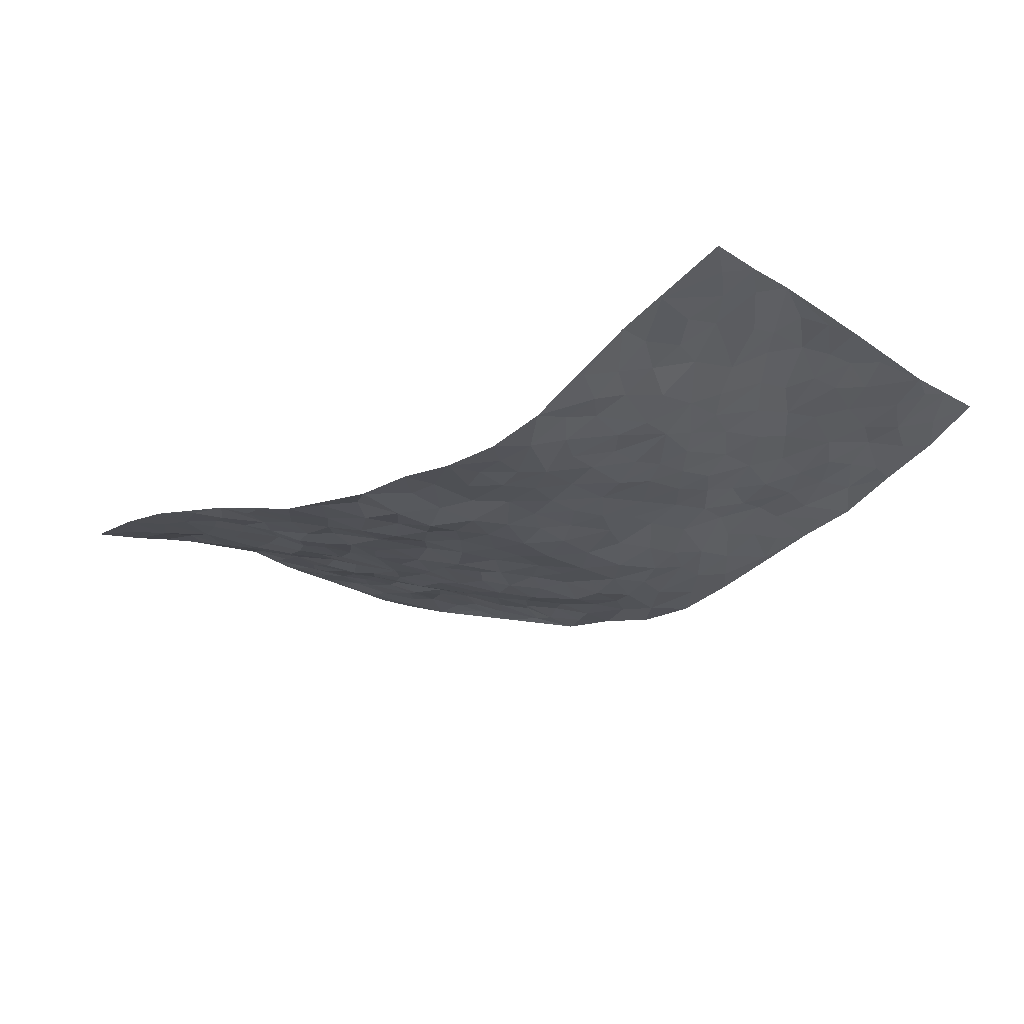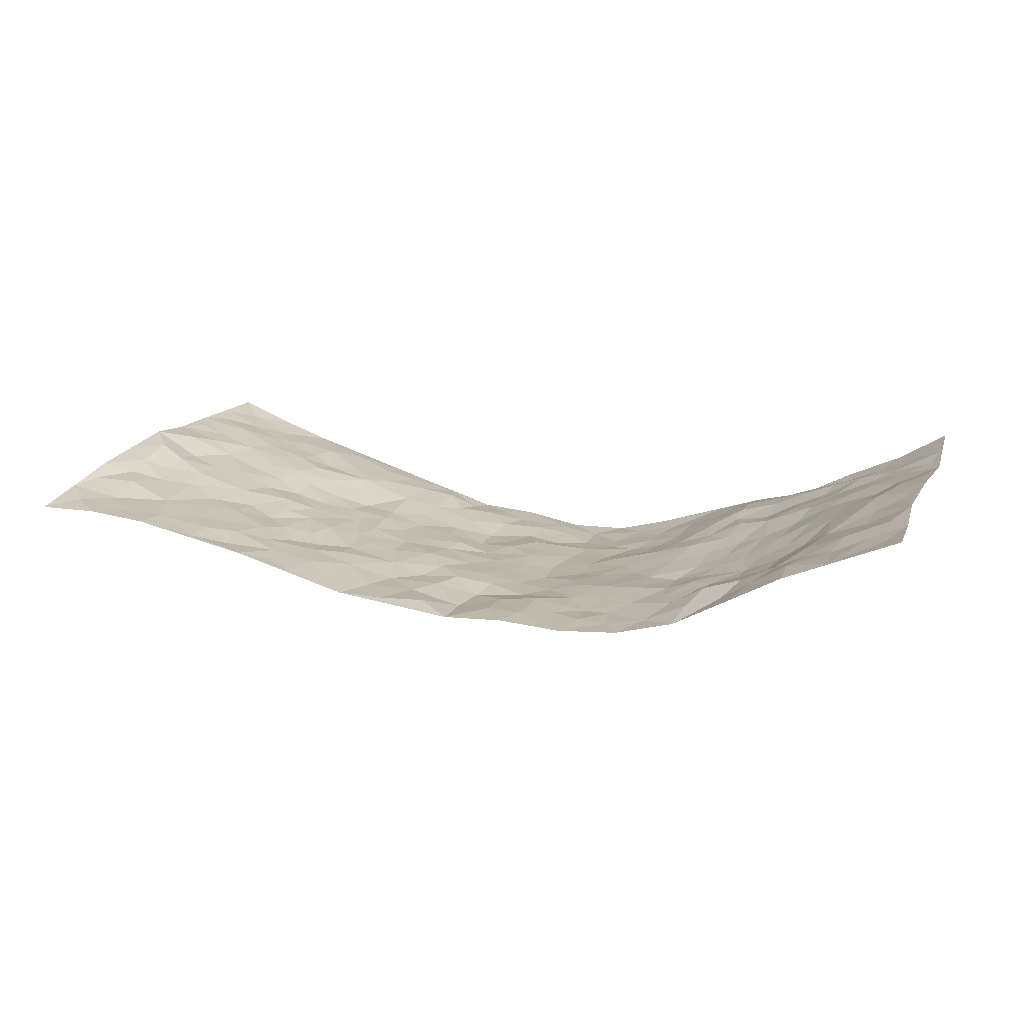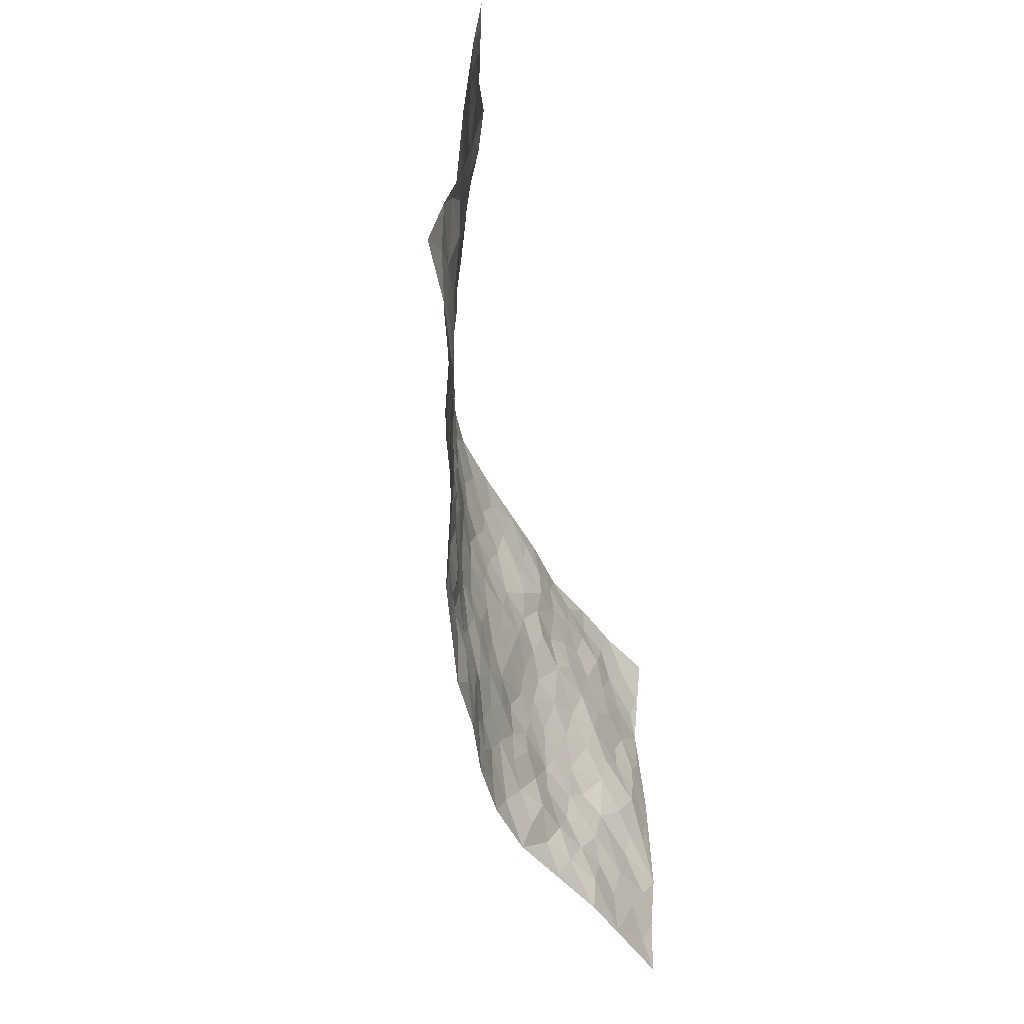
<metadata>
{"format":"obj","ext":"obj","renderer":"f3d","projection":"perspective","resolution":1024,"background":"white","views":[{"elev":-22.0,"azim":41.6,"up":"+Z"},{"elev":13.8,"azim":18.4,"up":"+Z"},{"elev":-52.1,"azim":-78.6,"up":"+Y"}]}
</metadata>
<code>
v -0.9822 0.01184 0.07777
v -0.9573 1.003 0.1526
v 0.9527 -0.0008765 0.1581
v 0.9445 0.9961 0.1794
v -0.7861 0.3964 0.09061
v -0.9581 0.5042 0.1632
v -0.8477 0.3625 0.1037
v 0.001815 -0.00123 -0.08639
v -0.9695 0.2568 0.1305
v -0.91 0.3429 0.1268
v -0.7322 0.005459 0.06537
v -0.9785 0.1354 0.1019
v -0.7054 0.2967 0.05363
v -0.8574 0.008781 0.07814
v -0.834 0.2934 0.0924
v -0.4867 0.001274 0.01388
v -0.9537 0.1962 0.1099
v -0.2911 0.1658 -0.03788
v -0.7696 0.3259 0.07711
v -0.861 0.127 0.08306
v -0.9244 0.07209 0.08747
v -0.7938 0.06999 0.07309
v -0.6685 0.1296 0.05076
v -0.7204 0.07846 0.06311
v -0.8669 0.2122 0.1032
v -0.9021 0.276 0.1111
v -0.7643 0.1817 0.07126
v -0.6874 0.2129 0.05248
v -0.8529 0.4921 0.1098
v -0.9639 0.3805 0.1469
v -0.7247 1.002 0.0632
v -0.5332 0.2234 0.01643
v 0.2669 0.1551 -0.09168
v -0.96 0.7532 0.1533
v -0.366 0.3929 -0.03078
v -0.7686 0.7564 0.09042
v -0.7867 0.8354 0.09084
v -0.5747 0.4443 0.02895
v -0.5929 0.6075 0.03162
v -0.4853 0.9987 -0.0119
v -0.937 0.6907 0.1478
v -0.6535 0.5648 0.0485
v -0.3858 0.7542 -0.02542
v -0.5067 0.2808 0.003963
v -0.4595 0.2251 -0.01175
v -0.4931 0.1623 0.005089
v -0.4468 0.6379 -0.02212
v -0.3636 0.5606 -0.02943
v 0.1703 0.4715 -0.1026
v -0.3311 0.2206 -0.02751
v -0.2095 0.6101 -0.07045
v -0.3726 0.63 -0.03257
v -0.3009 0.05614 -0.03949
v -0.6154 0.7124 0.04966
v -0.3937 0.1942 -0.01955
v -0.8546 0.6216 0.1232
v -0.03558 0.3456 -0.08439
v 0.06073 0.3369 -0.09743
v 0.3027 0.4502 -0.08203
v -0.09434 0.5497 -0.09355
v -0.1633 0.5553 -0.07382
v 0.09585 0.6289 -0.1078
v -0.6287 0.3494 0.03169
v -0.7394 0.577 0.07374
v -0.9333 0.8139 0.1419
v -0.5557 0.1297 0.02588
v -0.3657 0.011 -0.02082
v -0.7853 0.47 0.08943
v -0.613 0.1738 0.03617
v -0.611 0.01985 0.03889
v -0.2445 -1.405e-05 -0.0548
v -0.6113 0.08976 0.04066
v -0.5445 0.05356 0.01869
v -0.4294 0.03659 -0.005755
v -0.4489 0.1037 -0.002588
v -0.8742 0.6897 0.126
v -0.9513 0.8781 0.1494
v -0.7277 0.5121 0.07163
v 0.001347 0.9974 -0.1232
v -0.7882 0.6787 0.09861
v -0.559 0.3166 0.01326
v -0.5088 0.4627 0.004307
v 0.009166 0.5705 -0.09572
v -0.04803 0.4812 -0.09165
v 0.005599 0.4175 -0.09451
v -0.1223 0.1255 -0.07209
v -0.5605 0.6716 0.02784
v -0.8953 0.5658 0.1414
v -0.719 0.6934 0.07735
v -0.4469 0.2971 -0.01109
v -0.6262 0.2706 0.03707
v -0.4954 0.6903 0.002614
v -0.1717 0.4842 -0.07243
v -0.2608 0.4354 -0.05125
v -0.6363 0.6508 0.0526
v -0.008634 0.1136 -0.09468
v -0.4133 0.5112 -0.02329
v -0.3422 0.2875 -0.03417
v -0.239 0.5032 -0.05903
v -0.1776 0.3809 -0.05749
v -0.9595 0.6281 0.1527
v -0.6942 0.6248 0.06707
v -0.8012 0.5834 0.09668
v -0.3602 0.1095 -0.0225
v -0.5185 0.5345 0.002151
v -0.6756 0.4091 0.05265
v -0.1278 0.3224 -0.06929
v -0.1474 0.2476 -0.07408
v -0.5141 0.6132 0.002108
v 0.1133 0.7277 -0.1121
v -0.001765 0.2122 -0.09758
v -0.06978 0.2708 -0.07617
v 0.007629 0.2859 -0.09031
v -0.4264 0.3638 -0.01109
v -0.1955 0.182 -0.06685
v -0.6477 0.4904 0.04323
v -0.5517 0.3827 0.01822
v -0.4889 0.3926 0.0004051
v -0.3065 0.5239 -0.04725
v -0.2573 0.3489 -0.04983
v -0.3533 0.467 -0.03152
v -0.2248 0.2687 -0.05559
v -0.0892 0.4094 -0.08299
v -0.5906 0.5333 0.02179
v -0.08881 0.1953 -0.07357
v -0.2124 0.09179 -0.05869
v -0.3983 0.2578 -0.02581
v -0.9088 0.4418 0.1435
v -0.8529 0.4249 0.1167
v 0.09531 0.4206 -0.1046
v 0.2141 0.2342 -0.09036
v 0.08547 0.5147 -0.1064
v 0.02184 0.4864 -0.09729
v 0.1697 0.3902 -0.09468
v 0.7702 0.4952 0.09999
v 0.2244 0.4316 -0.09039
v 0.2713 0.3113 -0.0793
v 0.1649 0.5658 -0.1036
v 0.1269 0.9971 -0.1218
v -0.2921 0.619 -0.05677
v 0.4209 0.8784 -0.03247
v 0.4862 0.9968 -0.01791
v -0.2132 0.7801 -0.07708
v -0.05578 0.8636 -0.1024
v -0.3204 0.3478 -0.03787
v -0.4568 0.5671 -0.01468
v -0.07103 0.05016 -0.06998
v -0.1566 0.01991 -0.06381
v 0.1267 -0.001373 -0.08184
v 0.01683 0.8592 -0.1105
v -0.01439 0.6991 -0.09736
v 0.4286 0.1956 -0.0582
v 0.3472 0.2893 -0.06842
v 0.5888 0.5258 0.00885
v 0.5262 0.5468 -0.01795
v 0.462 0.1338 -0.05069
v 0.5267 0.2261 -0.02809
v 0.4221 0.3613 -0.06428
v 0.02563 0.64 -0.1005
v -0.05783 0.6262 -0.09251
v -0.147 0.7285 -0.09836
v -0.08562 0.6917 -0.09955
v -0.05822 0.7906 -0.1079
v -0.1368 0.6312 -0.09511
v 0.02361 0.7729 -0.1158
v 0.2484 0.9975 -0.0916
v -0.01607 0.9263 -0.1086
v -0.2673 0.8456 -0.06276
v -0.1972 0.8793 -0.07709
v -0.3127 0.7804 -0.04819
v -0.2462 0.9968 -0.08682
v -0.2278 0.6953 -0.07585
v -0.3162 0.7 -0.05041
v -0.1382 0.8287 -0.09111
v -0.1212 0.9983 -0.0988
v 0.2246 0.7446 -0.1073
v 0.1791 0.6656 -0.1099
v 0.3288 0.5944 -0.06438
v 0.2654 0.5223 -0.08616
v 0.2714 0.6646 -0.0901
v 0.42 0.7419 -0.02982
v 0.3578 0.6821 -0.06132
v 0.2915 0.7321 -0.08835
v 0.0719 0.9275 -0.1256
v 0.08243 0.8214 -0.1206
v 0.1505 0.8565 -0.1196
v 0.256 0.8721 -0.09822
v 0.3257 0.7923 -0.07648
v 0.2357 0.5951 -0.0887
v -0.8676 0.8712 0.114
v -0.6714 0.8192 0.05859
v -0.8515 0.7791 0.1218
v -0.8427 1.002 0.1058
v -0.9057 0.9436 0.1258
v -0.7988 0.9249 0.08807
v -0.7219 0.8891 0.07142
v -0.5959 0.9322 0.03644
v -0.6511 0.8891 0.05534
v -0.6748 0.7483 0.06575
v -0.5516 0.8164 0.02764
v -0.6133 0.783 0.03847
v -0.5033 0.9029 0.0105
v -0.3858 0.8788 -0.02562
v -0.538 0.9621 0.01387
v -0.4569 0.8174 0.001348
v -0.4374 0.9373 -0.01645
v -0.3423 0.9731 -0.04844
v -0.5029 0.7623 0.01499
v -0.3153 0.9018 -0.04383
v -0.2588 0.9291 -0.07531
v 0.1618 0.7831 -0.1159
v 0.2596 0.8031 -0.09561
v 0.1937 0.9319 -0.1108
v 0.3906 0.8102 -0.04259
v 0.3392 0.8793 -0.06717
v 0.381 0.9812 -0.05086
v 0.2928 0.9367 -0.08569
v 0.438 0.9466 -0.02801
v 0.3839 0.4927 -0.05718
v 0.329 0.5281 -0.06873
v 0.483 0.6033 -0.02199
v 0.4313 0.663 -0.03555
v 0.4064 0.5868 -0.04195
v 0.3607 0.1896 -0.07567
v 0.4874 0.3339 -0.04191
v 0.4624 0.5221 -0.03868
v 0.3526 0.3874 -0.07101
v -0.1231 0.9139 -0.09884
v -0.1836 0.9567 -0.09186
v 0.3289 0.1325 -0.0857
v 0.6097 0.01343 0.00456
v 0.2051 0.3304 -0.08717
v 0.2764 0.3831 -0.08314
v 0.5867 0.2462 -0.01185
v 0.7201 0.9974 0.06622
v 0.9443 0.2479 0.1745
v 0.4829 0.8102 -0.0009105
v 0.7045 0.4861 0.06473
v 0.4823 0.7449 -0.01031
v 0.9474 0.4969 0.169
v 0.667 0.2931 0.02427
v 0.5132 0.4678 -0.02847
v 0.7621 0.3099 0.08217
v 0.5646 0.4154 -0.01339
v 0.4989 0.0007332 -0.05344
v 0.09307 0.2489 -0.09823
v 0.5093 0.07525 -0.03439
v 0.1384 0.3157 -0.1002
v 0.423 0.2662 -0.05836
v 0.8508 0.2634 0.1224
v 0.6363 0.4608 0.02668
v 0.5809 0.08202 -0.01391
v 0.4549 0.4257 -0.04892
v 0.6088 0.3711 0.001838
v 0.2933 0.2307 -0.08214
v 0.4824 0.2708 -0.0371
v 0.2719 0.07684 -0.08764
v 0.3778 0.001957 -0.08503
v 0.2529 -0.0001996 -0.09231
v 0.2065 0.1124 -0.08885
v 0.07063 0.1672 -0.0868
v 0.1487 0.1872 -0.08409
v 0.6094 0.1464 0.01017
v 0.7578 0.4216 0.08975
v 0.7327 0.2204 0.07139
v 0.6446 0.07938 0.02555
v 0.6654 0.384 0.02983
v 0.7116 0.3384 0.04789
v 0.8581 0.3242 0.1346
v 0.7279 0.5664 0.0805
v 0.6818 0.1447 0.04555
v 0.748 0.149 0.07596
v 0.8139 0.3655 0.12
v 0.9098 0.347 0.1607
v 0.8547 0.4365 0.1457
v 0.5871 0.3122 -0.01476
v 0.8016 0.1047 0.09747
v 0.3416 0.06293 -0.0864
v 0.421 0.06861 -0.07337
v 0.07405 0.07477 -0.08096
v 0.1474 0.06904 -0.08252
v 0.9547 0.7482 0.1529
v 0.7155 0.07829 0.06843
v 0.6529 0.2147 0.01908
v 0.9288 0.4219 0.1655
v 0.8772 0.5066 0.1484
v 0.7891 0.2494 0.09718
v 0.5317 0.1465 -0.01383
v 0.72 0.0004059 0.06364
v 0.5083 0.3936 -0.03395
v 0.916 0.06212 0.1421
v 0.9506 0.1245 0.1614
v 0.8167 0.1793 0.113
v 0.8748 0.1229 0.1297
v 0.8106 0.007521 0.1006
v 0.9086 0.1862 0.1521
v 0.6582 0.555 0.04024
v 0.6774 0.6318 0.06162
v 0.5775 0.6345 0.02051
v 0.8066 0.6908 0.1083
v 0.6227 0.7695 0.03272
v 0.93 0.6225 0.1557
v 0.7498 0.6406 0.08896
v 0.835 0.5933 0.1153
v 0.7199 0.7426 0.07114
v 0.8236 0.5284 0.118
v 0.8884 0.572 0.1476
v 0.8702 0.6578 0.1284
v 0.6285 0.6911 0.0421
v 0.5599 0.722 0.007414
v 0.5036 0.6728 -0.001751
v 0.8356 0.8512 0.1103
v 0.6985 0.8698 0.0654
v 0.7953 0.7759 0.09869
v 0.8773 0.7768 0.126
v 0.7632 0.843 0.09206
v 0.947 0.8722 0.1646
v 0.6836 0.8009 0.0533
v 0.9305 0.8103 0.1476
v 0.7299 0.9302 0.06641
v 0.8362 0.9981 0.1163
v 0.6078 0.9945 0.01025
v 0.8047 0.9252 0.09818
v 0.8846 0.9269 0.1351
v 0.6518 0.9319 0.04099
v 0.5491 0.8997 0.01163
v 0.4839 0.88 -0.00307
v 0.5456 0.9673 0.0003206
v 0.5612 0.82 0.01704
v 0.6252 0.8586 0.03982
f 29 6 128
f 12 21 20
f 26 10 9
f 55 45 46
f 27 19 15
f 26 9 17
f 101 6 88
f 12 1 21
f 7 15 19
f 125 86 96
f 84 123 85
f 129 29 128
f 25 27 15
f 12 20 17
f 73 75 66
f 22 14 11
f 26 17 25
f 9 12 17
f 25 15 26
f 5 129 7
f 52 146 48
f 55 18 50
f 7 19 5
f 20 27 25
f 124 82 105
f 41 76 34
f 20 14 22
f 14 20 21
f 14 21 1
f 24 22 11
f 24 27 22
f 72 66 69
f 69 32 91
f 70 24 11
f 24 23 27
f 17 20 25
f 27 20 22
f 10 15 7
f 10 26 15
f 23 28 27
f 27 13 19
f 28 23 69
f 13 27 28
f 119 121 94
f 10 7 129
f 6 30 128
f 9 10 30
f 36 192 80
f 80 102 89
f 118 81 44
f 64 103 78
f 115 126 86
f 45 32 46
f 91 63 13
f 129 68 29
f 95 87 54
f 95 54 199
f 202 40 204
f 82 97 105
f 29 88 6
f 18 55 104
f 148 126 71
f 38 82 124
f 50 18 122
f 117 82 38
f 5 19 106
f 82 117 118
f 80 64 102
f 127 45 55
f 194 77 190
f 98 35 114
f 39 124 105
f 127 50 98
f 106 19 13
f 66 75 46
f 39 95 42
f 63 117 38
f 95 89 102
f 101 56 76
f 51 140 99
f 18 53 126
f 62 83 132
f 45 127 90
f 112 113 57
f 103 29 68
f 130 85 58
f 109 39 105
f 35 94 121
f 113 246 58
f 151 165 163
f 120 100 94
f 114 127 98
f 192 190 65
f 95 39 87
f 36 191 37
f 67 104 74
f 56 101 88
f 13 63 106
f 192 34 76
f 268 241 243
f 108 115 125
f 93 84 60
f 133 84 85
f 156 288 157
f 101 76 41
f 80 103 64
f 105 97 146
f 99 61 51
f 92 109 47
f 125 96 111
f 158 227 153
f 75 104 55
f 69 66 32
f 81 91 32
f 106 78 68
f 42 64 78
f 77 34 65
f 24 70 72
f 75 73 16
f 16 71 67
f 2 34 77
f 13 28 91
f 103 56 88
f 56 80 76
f 72 69 23
f 11 16 70
f 16 73 70
f 16 67 74
f 115 18 126
f 24 72 23
f 73 72 70
f 16 74 75
f 72 73 66
f 32 45 44
f 84 83 60
f 66 46 32
f 78 106 116
f 117 63 81
f 67 53 104
f 103 68 78
f 69 91 28
f 36 80 89
f 106 38 116
f 106 68 5
f 81 118 117
f 62 132 138
f 32 44 81
f 53 67 71
f 57 58 85
f 123 100 107
f 93 60 61
f 33 230 224
f 8 96 147
f 132 133 130
f 140 48 119
f 93 100 123
f 122 98 50
f 164 60 160
f 53 71 126
f 125 112 108
f 193 194 195
f 75 55 46
f 63 91 81
f 56 103 80
f 196 198 31
f 18 104 53
f 121 48 97
f 38 106 63
f 118 97 82
f 97 35 121
f 51 172 140
f 130 134 49
f 87 39 109
f 288 252 263
f 97 114 35
f 47 43 92
f 57 113 58
f 248 130 58
f 34 101 41
f 114 90 127
f 116 124 42
f 145 94 35
f 118 114 97
f 167 79 175
f 98 145 35
f 85 123 57
f 43 47 52
f 199 36 89
f 42 78 116
f 159 83 62
f 88 29 103
f 74 104 75
f 118 44 90
f 173 140 172
f 42 95 102
f 190 192 37
f 65 190 77
f 89 95 199
f 125 111 112
f 92 87 109
f 18 115 122
f 177 180 176
f 112 57 107
f 109 105 146
f 93 94 100
f 285 286 275
f 96 86 147
f 137 232 131
f 57 123 107
f 87 92 208
f 49 134 136
f 132 130 49
f 161 164 162
f 50 127 55
f 122 108 107
f 122 107 100
f 48 140 52
f 118 90 114
f 99 119 94
f 123 84 93
f 36 37 192
f 48 121 119
f 120 122 100
f 39 42 124
f 38 124 116
f 248 58 246
f 44 45 90
f 98 122 120
f 146 52 47
f 94 93 99
f 168 209 170
f 212 183 188
f 202 197 200
f 42 102 64
f 107 108 112
f 99 93 61
f 8 280 96
f 112 111 113
f 125 115 86
f 115 108 122
f 128 30 10
f 5 68 129
f 10 129 128
f 132 49 138
f 83 84 133
f 130 133 85
f 83 133 132
f 248 134 130
f 156 152 224
f 151 110 165
f 212 186 211
f 153 224 249
f 254 251 244
f 246 261 262
f 225 158 249
f 49 136 179
f 185 184 150
f 214 188 181
f 181 188 182
f 161 163 174
f 143 170 172
f 110 211 185
f 184 79 167
f 174 228 169
f 62 110 159
f 163 150 144
f 210 169 229
f 170 143 168
f 176 211 110
f 98 120 145
f 94 145 120
f 48 146 97
f 109 146 47
f 148 86 126
f 147 86 148
f 71 8 148
f 8 147 148
f 244 276 254
f 232 136 134
f 174 143 161
f 60 83 160
f 163 162 151
f 159 160 83
f 261 281 262
f 259 281 149
f 219 220 59
f 246 113 111
f 33 255 131
f 157 256 152
f 137 255 153
f 230 278 279
f 262 260 33
f 154 155 242
f 131 255 137
f 248 131 232
f 281 280 149
f 259 258 278
f 220 179 59
f 159 151 160
f 162 160 151
f 164 61 60
f 228 174 144
f 144 174 163
f 159 110 151
f 161 172 164
f 186 184 185
f 161 162 163
f 61 164 51
f 160 162 164
f 187 217 213
f 150 163 165
f 205 202 200
f 79 184 139
f 170 43 173
f 174 169 143
f 161 143 172
f 167 144 150
f 176 180 183
f 172 170 173
f 223 226 221
f 185 150 165
f 99 140 119
f 207 206 203
f 172 51 164
f 43 52 173
f 173 52 140
f 167 175 228
f 228 229 169
f 210 168 169
f 177 110 62
f 189 138 179
f 62 138 177
f 136 232 233
f 181 182 222
f 150 184 167
f 178 180 189
f 49 179 138
f 177 138 189
f 180 178 182
f 178 179 220
f 307 308 304
f 222 223 221
f 215 187 188
f 176 183 212
f 187 213 186
f 214 215 188
f 185 211 186
f 237 181 239
f 182 188 183
f 110 185 165
f 216 215 141
f 211 176 212
f 182 183 180
f 176 110 177
f 213 184 186
f 178 189 179
f 177 189 180
f 195 190 37
f 197 198 200
f 195 194 190
f 34 192 65
f 80 192 76
f 37 196 195
f 194 2 77
f 193 2 194
f 196 37 191
f 31 193 195
f 198 196 191
f 31 195 196
f 199 201 191
f 197 204 31
f 198 191 201
f 31 198 197
f 201 199 54
f 36 199 191
f 54 208 201
f 208 43 205
f 208 54 87
f 198 201 200
f 206 205 203
f 43 170 203
f 210 207 209
f 40 202 206
f 31 204 40
f 197 202 204
f 208 205 200
f 43 203 205
f 205 206 202
f 203 209 207
f 171 40 207
f 40 206 207
f 208 200 201
f 43 208 92
f 170 209 203
f 168 143 169
f 207 210 171
f 168 210 209
f 188 187 212
f 212 187 186
f 166 139 213
f 184 213 139
f 237 214 181
f 215 214 141
f 216 141 218
f 213 217 166
f 142 166 216
f 217 216 166
f 187 215 217
f 216 217 215
f 237 141 214
f 142 216 218
f 223 222 182
f 179 136 59
f 223 220 219
f 267 238 251
f 237 327 141
f 223 182 178
f 158 290 253
f 220 223 178
f 59 233 227
f 233 59 136
f 248 246 131
f 153 249 158
f 251 254 267
f 223 219 226
f 111 261 246
f 297 251 238
f 276 256 157
f 167 228 144
f 229 228 175
f 175 171 229
f 229 171 210
f 260 257 33
f 265 271 272
f 266 289 283
f 269 243 250
f 249 224 152
f 266 283 271
f 227 233 137
f 253 227 158
f 325 313 320
f 135 264 275
f 310 329 239
f 270 298 297
f 249 256 225
f 275 273 269
f 311 222 221
f 155 154 299
f 234 276 157
f 310 311 299
f 222 239 181
f 221 226 155
f 266 263 252
f 242 290 244
f 264 273 275
f 273 264 243
f 242 244 154
f 276 290 225
f 288 234 157
f 240 282 302
f 275 286 306
f 225 290 158
f 234 263 284
f 241 254 276
f 233 232 137
f 137 153 227
f 264 135 238
f 244 251 154
f 260 259 257
f 227 253 219
f 33 224 255
f 154 297 299
f 240 302 307
f 297 154 251
f 264 268 243
f 253 226 219
f 271 284 263
f 277 294 293
f 290 242 253
f 241 234 284
f 59 227 219
f 242 155 226
f 252 245 231
f 157 152 156
f 257 230 33
f 152 256 249
f 278 230 257
f 262 33 131
f 224 153 255
f 259 278 257
f 134 248 232
f 230 279 224
f 96 261 111
f 261 96 280
f 280 281 261
f 246 262 131
f 252 247 245
f 268 267 241
f 283 277 272
f 288 247 252
f 275 274 285
f 295 291 294
f 267 268 264
f 263 234 288
f 309 310 299
f 290 276 244
f 283 272 271
f 267 254 241
f 265 243 241
f 236 240 285
f 297 238 270
f 303 305 298
f 241 276 234
f 221 155 299
f 272 277 293
f 250 243 287
f 286 285 240
f 284 271 265
f 271 263 266
f 295 3 291
f 225 256 276
f 241 284 265
f 289 266 231
f 3 292 291
f 321 235 323
f 293 294 296
f 279 278 258
f 245 279 258
f 279 156 224
f 260 281 259
f 280 8 149
f 262 281 260
f 231 266 252
f 267 264 238
f 306 304 270
f 283 289 295
f 243 269 273
f 236 269 250
f 294 292 296
f 274 236 285
f 269 274 275
f 250 287 293
f 245 289 231
f 236 274 269
f 156 279 247
f 242 226 253
f 247 279 245
f 243 265 287
f 288 156 247
f 265 272 293
f 296 292 236
f 293 287 265
f 295 294 277
f 277 283 295
f 236 250 296
f 289 3 295
f 292 294 291
f 293 296 250
f 300 304 308
f 325 320 235
f 329 330 326
f 270 304 303
f 270 303 298
f 309 305 301
f 135 306 270
f 299 297 298
f 298 309 299
f 238 135 270
f 300 314 305
f 303 300 305
f 304 306 307
f 300 303 304
f 282 319 315
f 322 325 235
f 275 306 135
f 307 306 286
f 240 307 286
f 308 307 302
f 302 282 308
f 308 282 315
f 305 309 298
f 310 309 301
f 310 301 329
f 310 239 311
f 222 311 239
f 299 311 221
f 319 312 315
f 312 323 316
f 301 305 318
f 305 314 316
f 300 308 315
f 316 314 312
f 312 314 315
f 315 314 300
f 323 312 324
f 316 313 318
f 282 4 317
f 330 313 325
f 4 321 324
f 235 320 323
f 282 317 319
f 312 319 317
f 326 325 322
f 316 320 313
f 316 318 305
f 142 218 327
f 327 218 141
f 316 323 320
f 324 312 317
f 4 324 317
f 321 323 324
f 318 313 330
f 328 326 322
f 326 327 329
f 329 327 237
f 326 328 327
f 322 142 328
f 327 328 142
f 329 237 239
f 301 318 330
f 326 330 325
f 330 329 301

</code>
